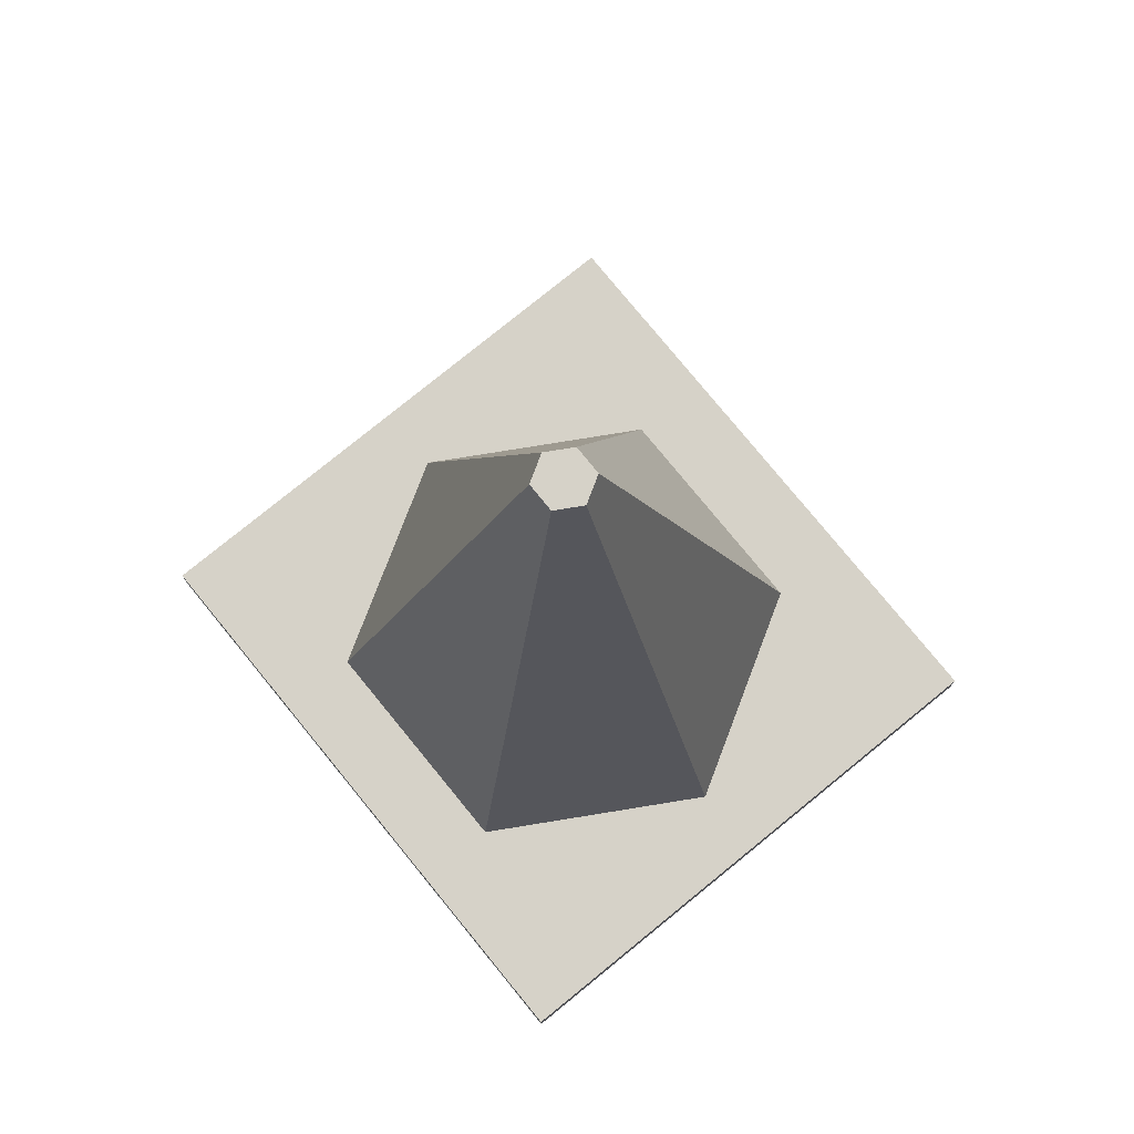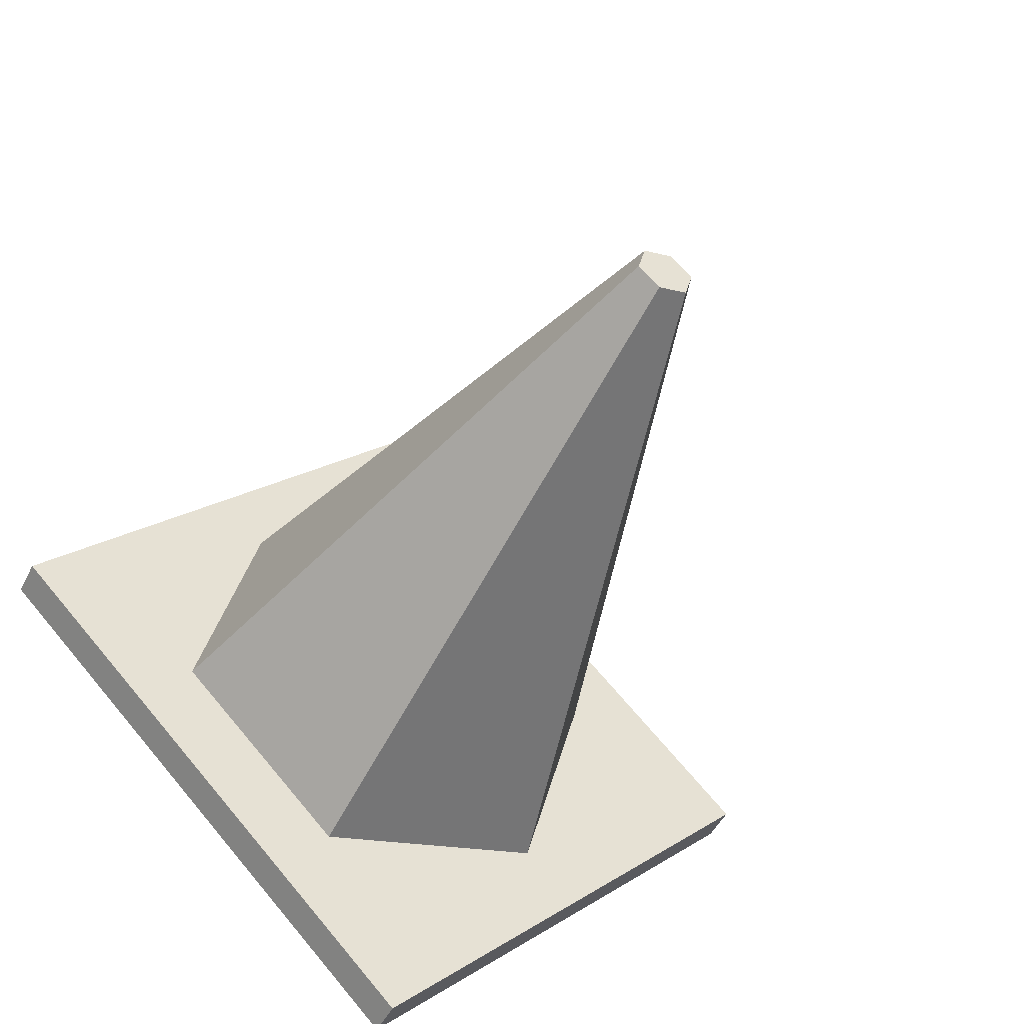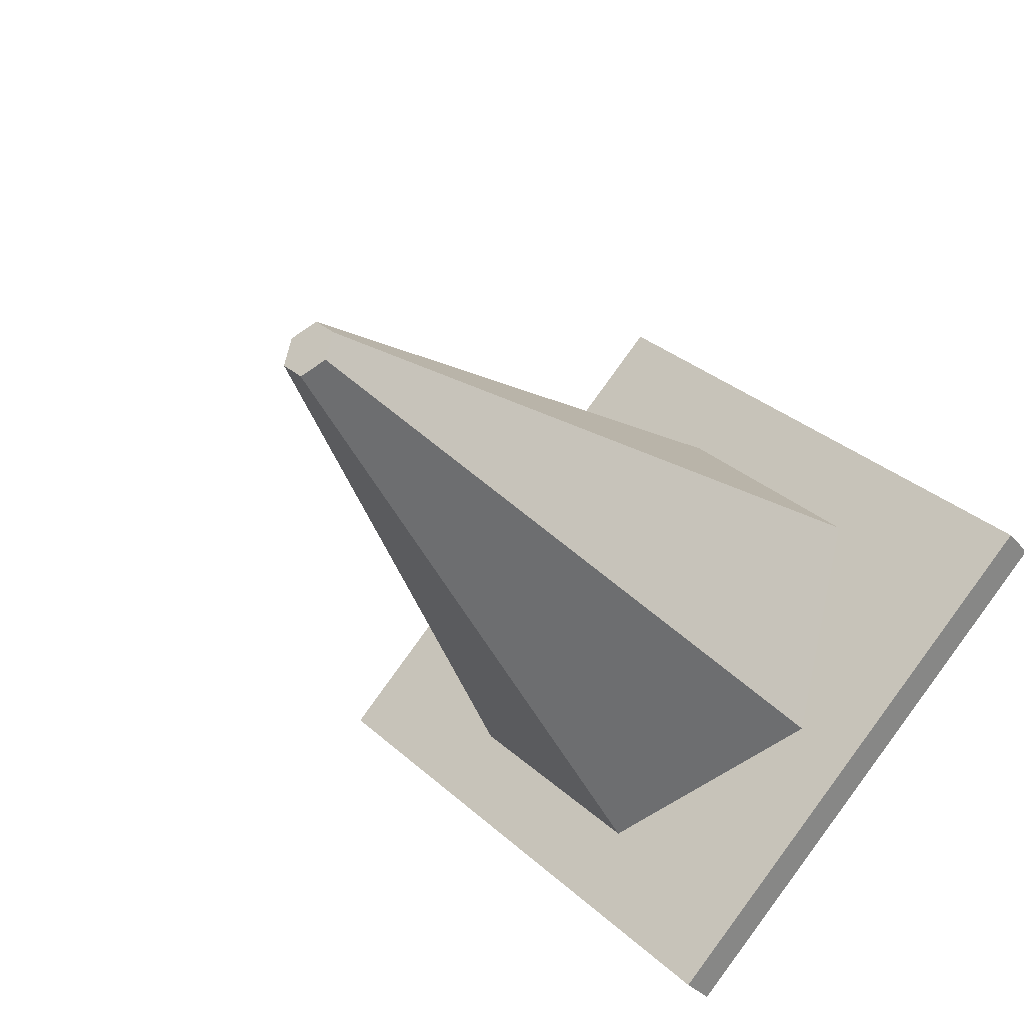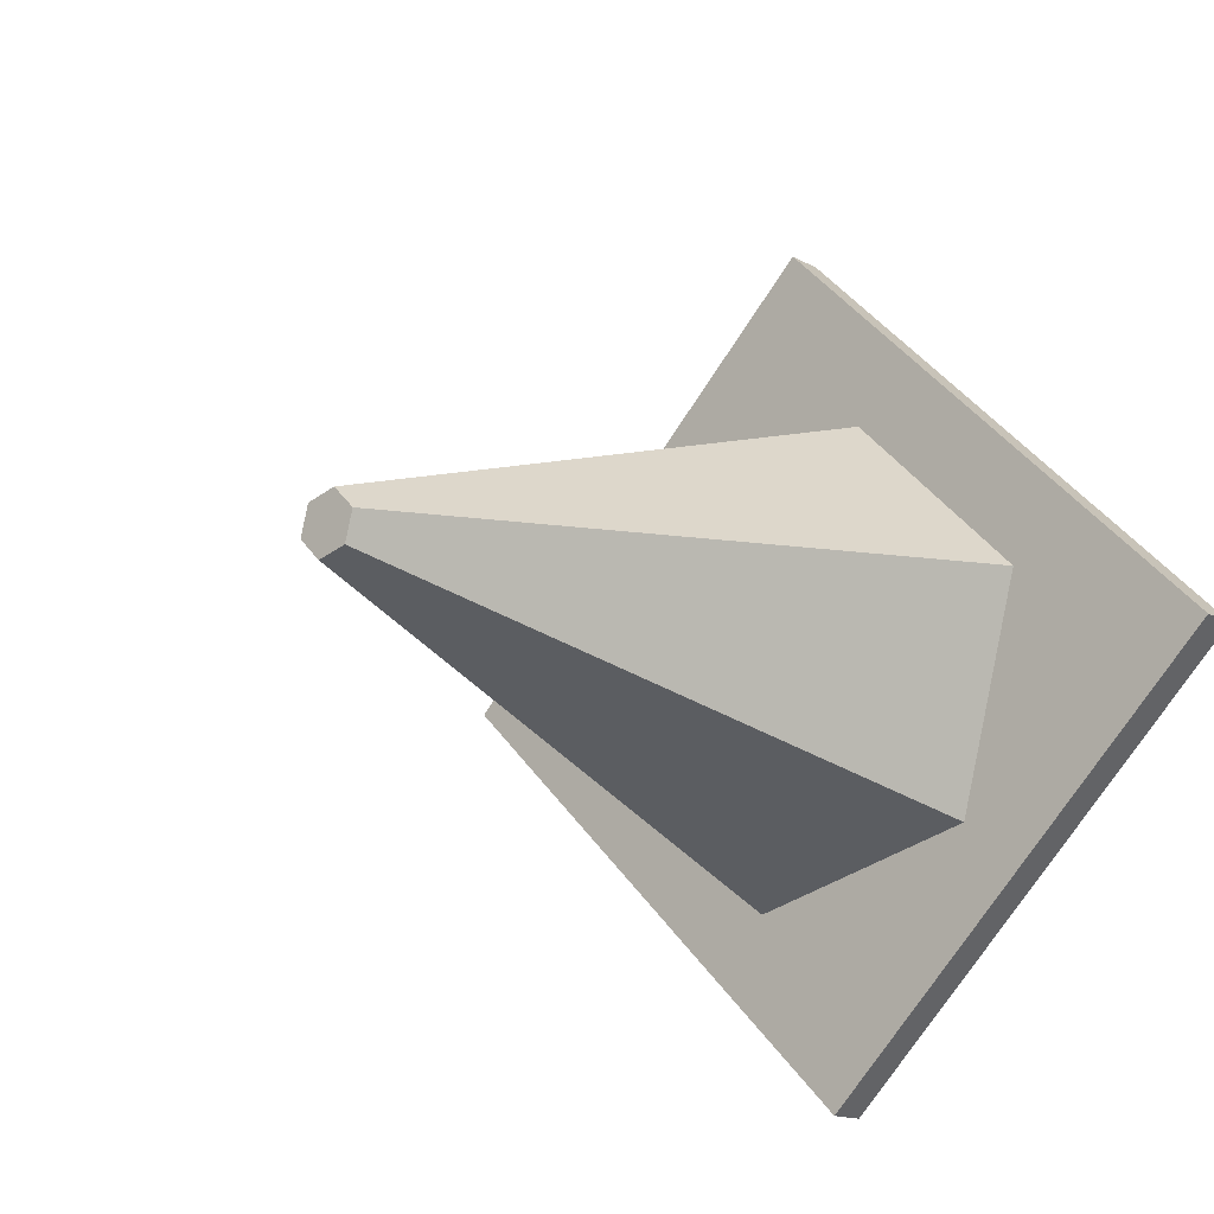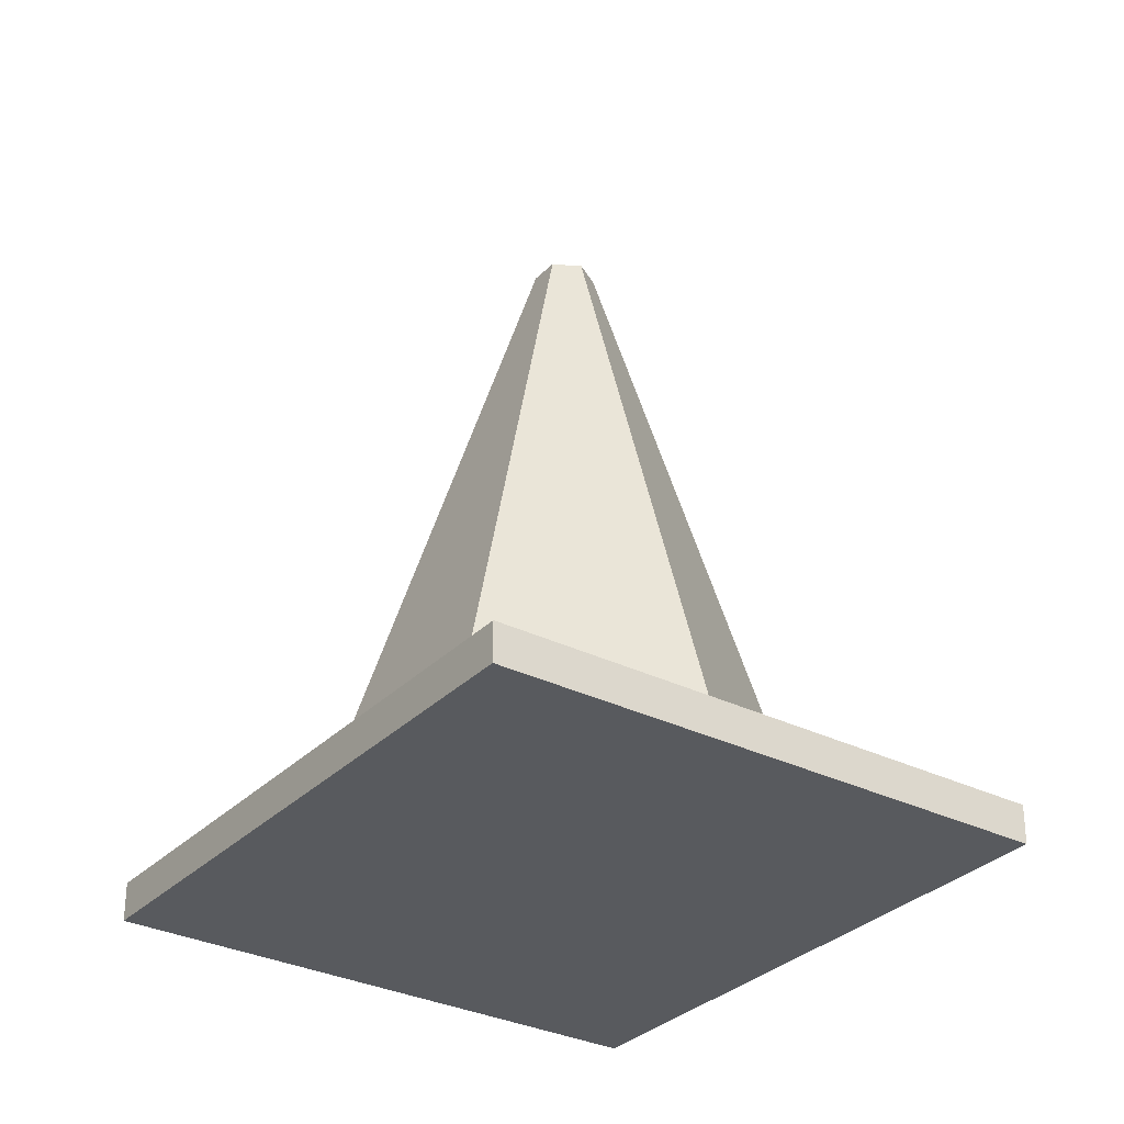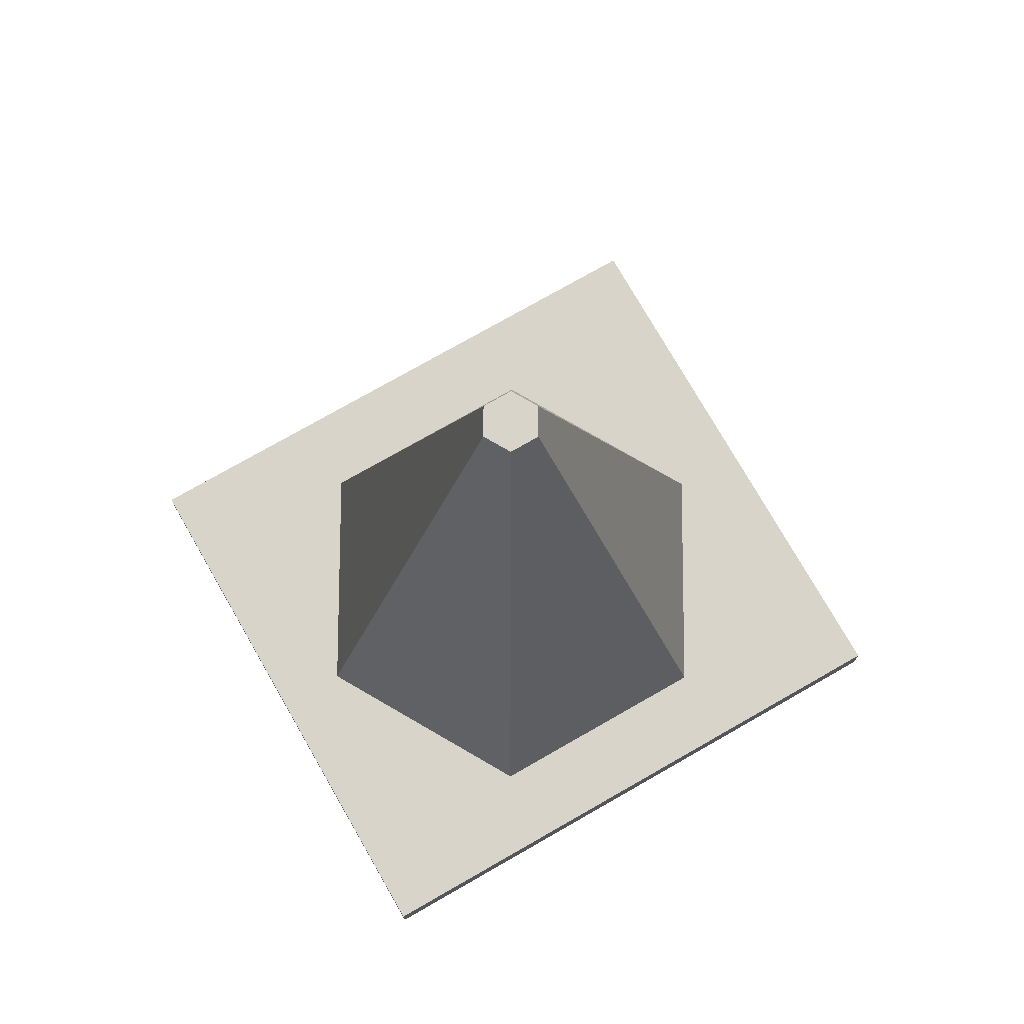
<metadata>
{"format":"obj","ext":"obj","renderer":"f3d","projection":"perspective","resolution":1024,"background":"white","views":[{"elev":77.5,"azim":-174.2,"up":"+Y"},{"elev":-47.7,"azim":154.3,"up":"+Z"},{"elev":-32.7,"azim":-146.4,"up":"+Z"},{"elev":-14.6,"azim":-140.1,"up":"+Z"},{"elev":-31.0,"azim":9.5,"up":"+Y"},{"elev":75.2,"azim":105.2,"up":"+Y"}]}
</metadata>
<code>
o cone_cone_Cube.009
v 0.001921 -0.03569 0.06078
v -0.06113 -0.04125 -0.002269
v 0.001921 -0.04125 0.06078
v -0.06113 -0.03569 -0.002269
v -0.002536 -0.04125 -0.06086
v -0.002536 -0.03569 -0.06086
v 0.06051 -0.04125 0.002188
v 0.06051 -0.03569 0.002188
v -0.007655 0.03725 -0.007714
v 0.001186 0.05789 -0.004163
v 0.002895 0.03725 -0.01054
v 0.01062 0.03725 -0.002818
v 0.004239 0.05789 -0.001109
v 0.007791 0.03725 0.007731
v -0.00105 0.05789 0.00418
v -0.002759 0.03725 0.01056
v 0.003122 0.05789 0.003062
v -0.002986 0.05789 -0.003045
v -0.01048 0.03725 0.002835
v -0.004103 0.05789 0.001126
v 0.02507 -0.03914 0.02501
v -0.009083 -0.03914 0.03416
v -0.03408 -0.03914 0.00916
v -0.02847 -0.02097 0.007655
v -0.02493 -0.03914 -0.02499
v -0.01648 0.01784 0.004442
v -0.01643 -0.001565 -0.01649
v -0.02247 -0.001565 0.006049
v -0.007578 -0.02097 0.02855
v -0.004365 0.01784 0.01655
v -0.005972 -0.001565 0.02255
v 0.01657 -0.001565 0.01651
v 0.0286 -0.02097 -0.007638
v 0.03422 -0.03914 -0.009142
v 0.01661 0.01784 -0.004425
v 0.02261 -0.001565 -0.006031
v 0.007715 -0.02097 -0.02853
v 0.009219 -0.03914 -0.03414
v 0.004501 0.01784 -0.01654
v 0.006108 -0.001565 -0.02253
v -0.02082 -0.02097 -0.02088
v -0.01204 0.01784 -0.0121
v 0.02096 -0.02097 0.0209
v 0.01218 0.01784 0.01212
f 11 35 39
f 16 26 30
f 27 24 28
f 14 35 12
f 31 24 29
f 36 43 33
f 14 30 44
f 36 37 40
f 27 37 41
f 9 39 42
f 32 29 43
f 19 42 26
f 11 12 35
f 16 19 26
f 27 41 24
f 14 44 35
f 31 28 24
f 36 32 43
f 14 16 30
f 36 33 37
f 27 40 37
f 9 11 39
f 32 31 29
f 19 9 42
f 4 8 6
f 1 7 8
f 6 2 4
f 4 3 1
f 24 22 29
f 7 2 5
f 43 34 33
f 10 12 11
f 44 36 35
f 25 21 23
f 21 22 23
f 17 12 13
f 21 29 22
f 35 40 39
f 14 15 16
f 15 19 16
f 32 30 31
f 37 34 38
f 13 10 18
f 18 20 15
f 15 13 18
f 38 34 21
f 42 28 26
f 24 25 23
f 25 37 38
f 18 19 20
f 26 31 30
f 27 39 40
f 9 10 11
f 8 5 6
f 4 1 8
f 1 3 7
f 6 5 2
f 4 2 3
f 24 23 22
f 7 3 2
f 43 21 34
f 10 13 12
f 44 32 36
f 25 38 21
f 17 14 12
f 21 43 29
f 35 36 40
f 14 17 15
f 15 20 19
f 32 44 30
f 37 33 34
f 15 17 13
f 42 27 28
f 24 41 25
f 25 41 37
f 18 9 19
f 26 28 31
f 27 42 39
f 9 18 10
f 8 7 5

</code>
